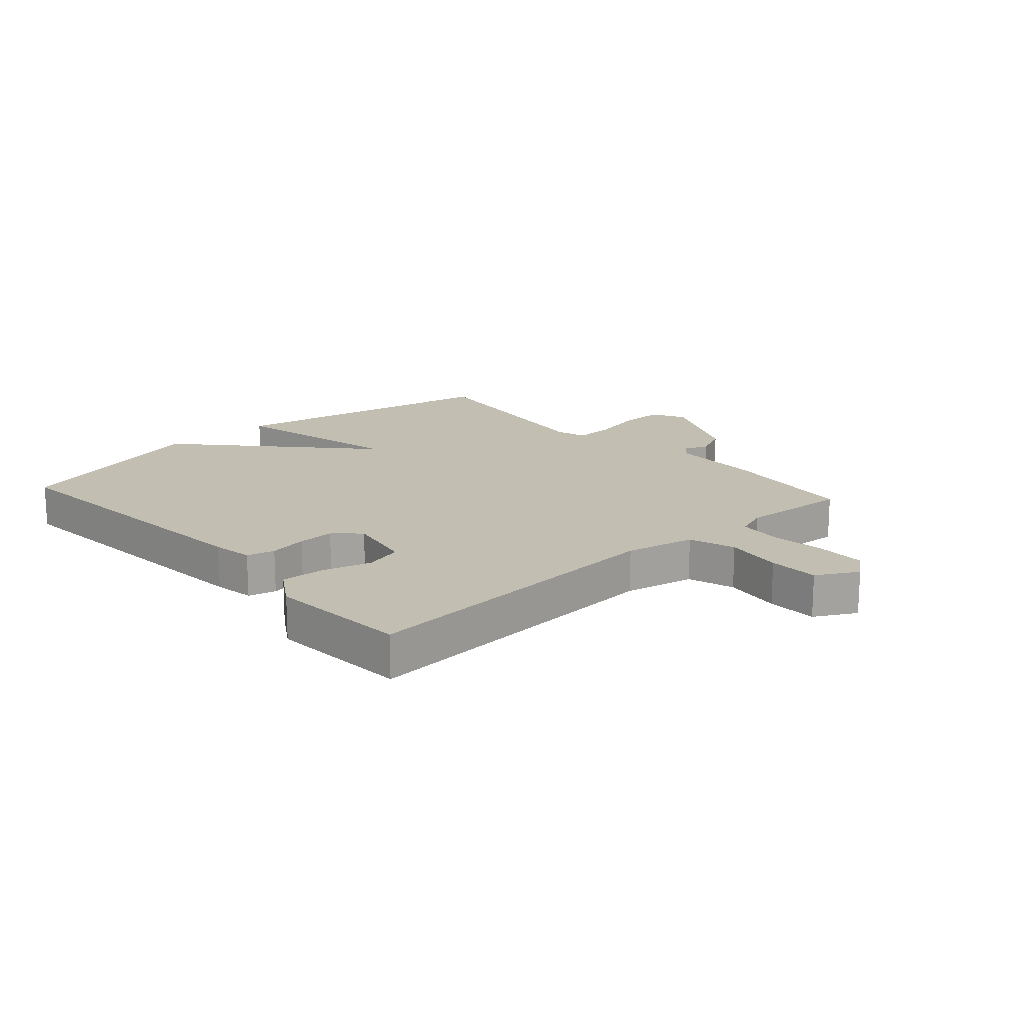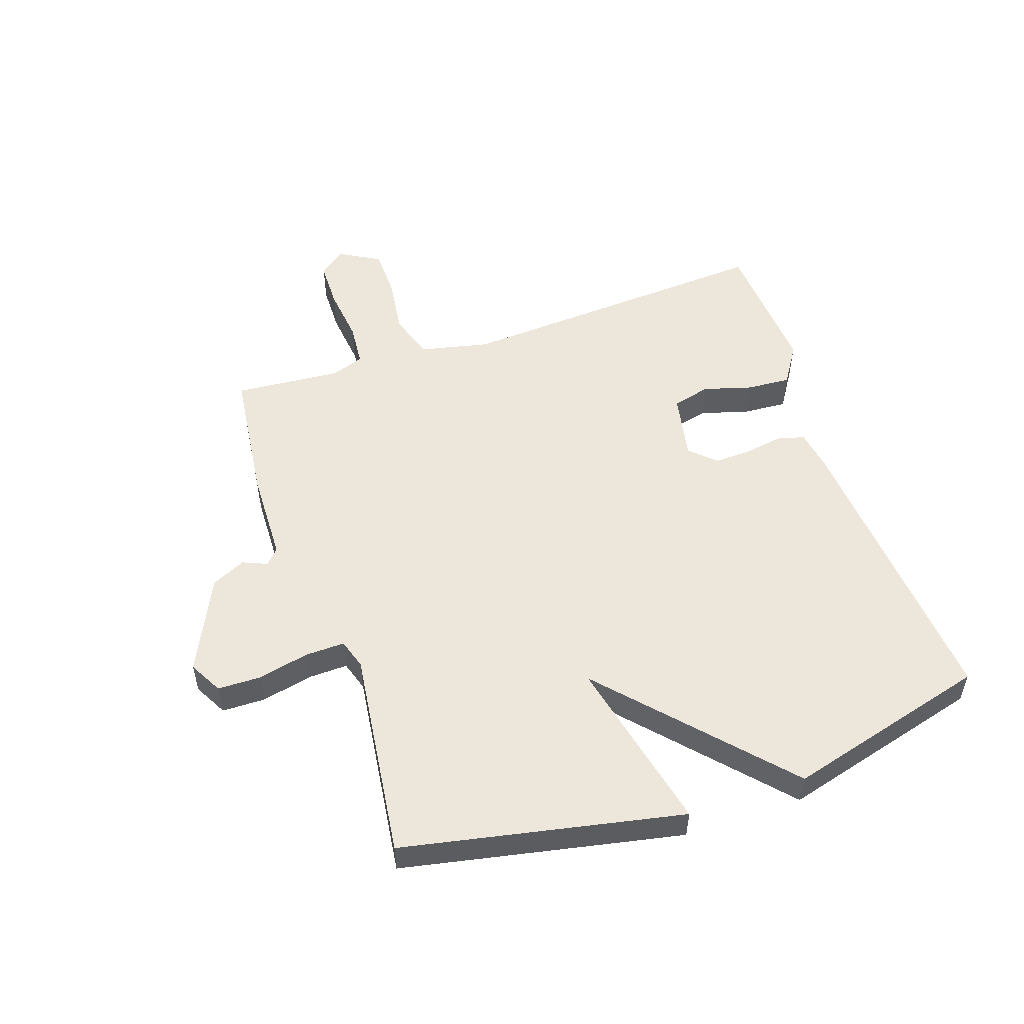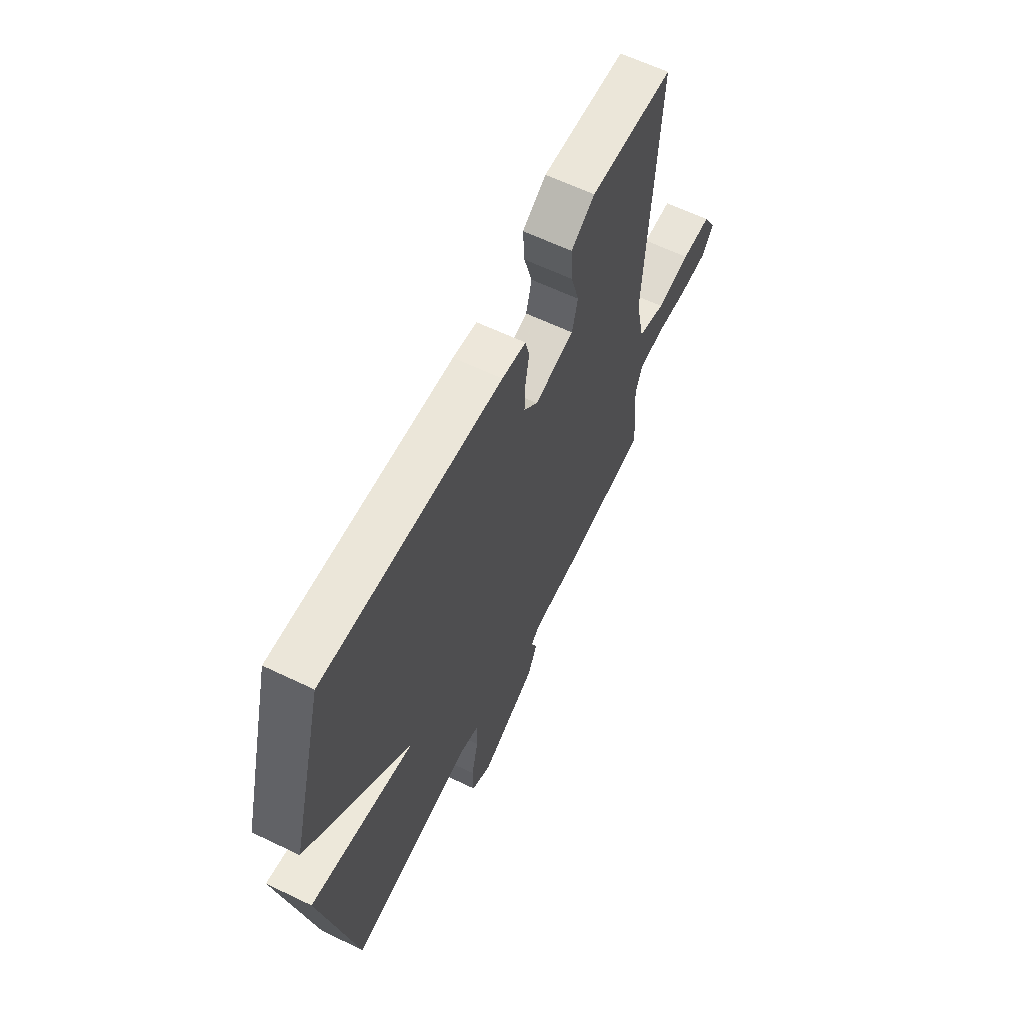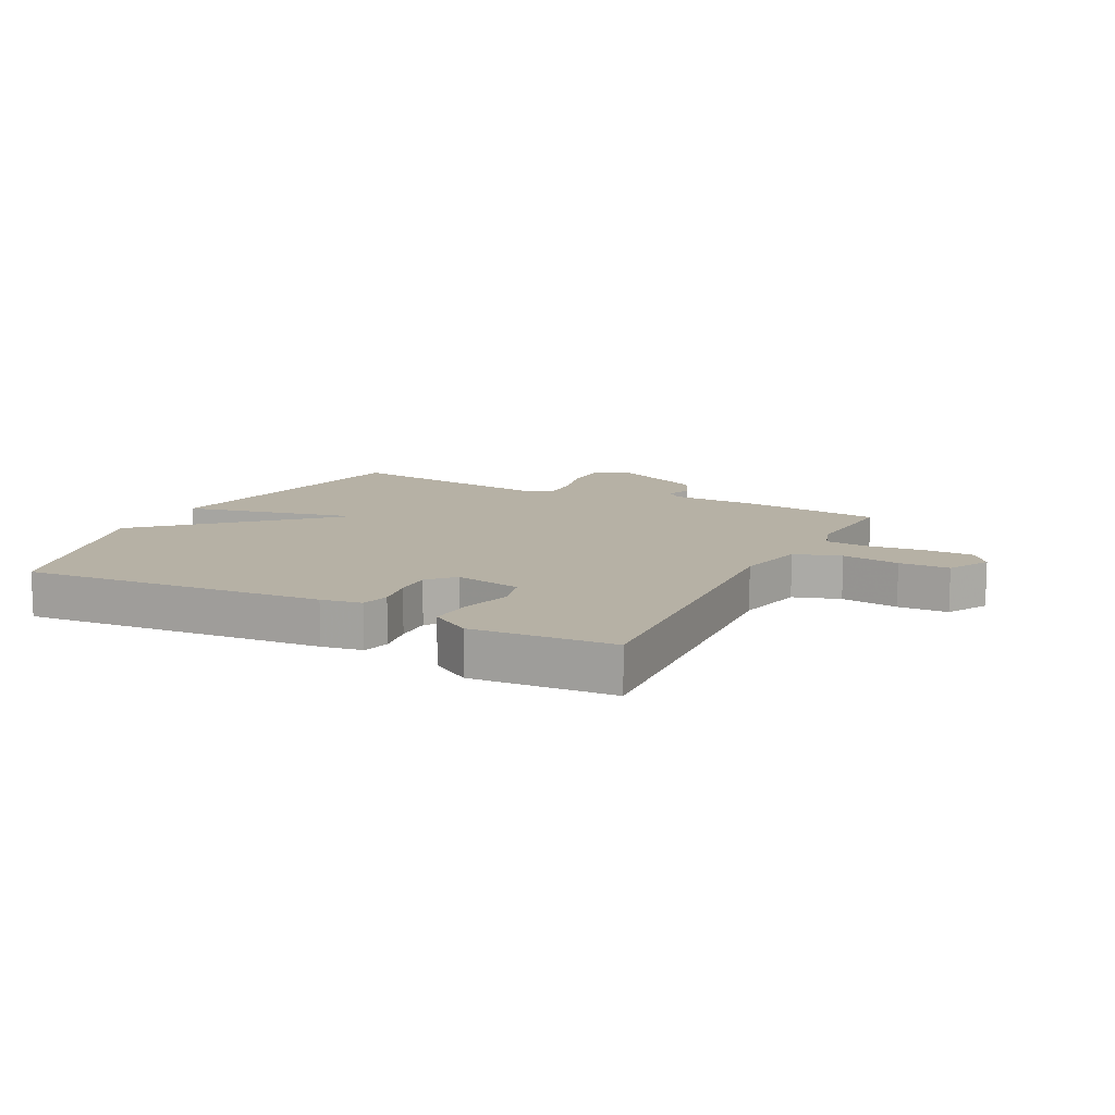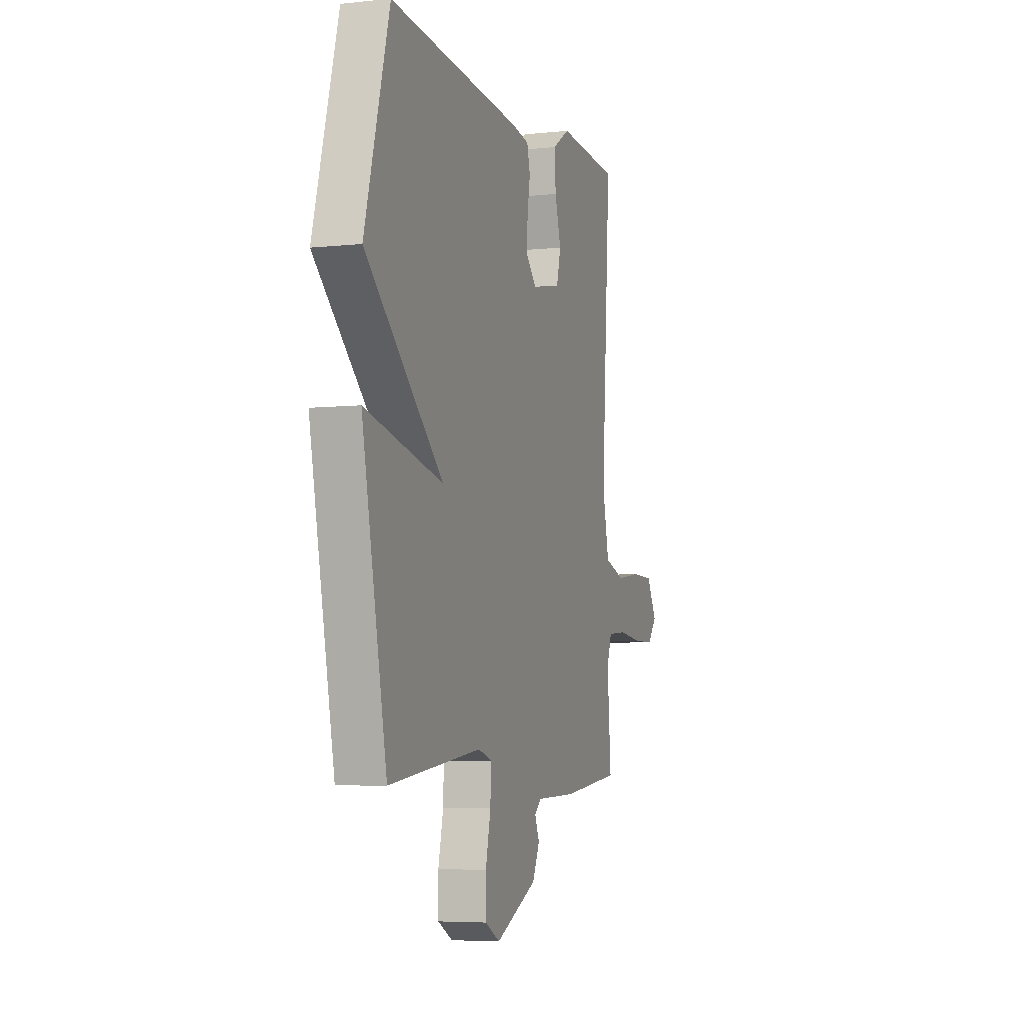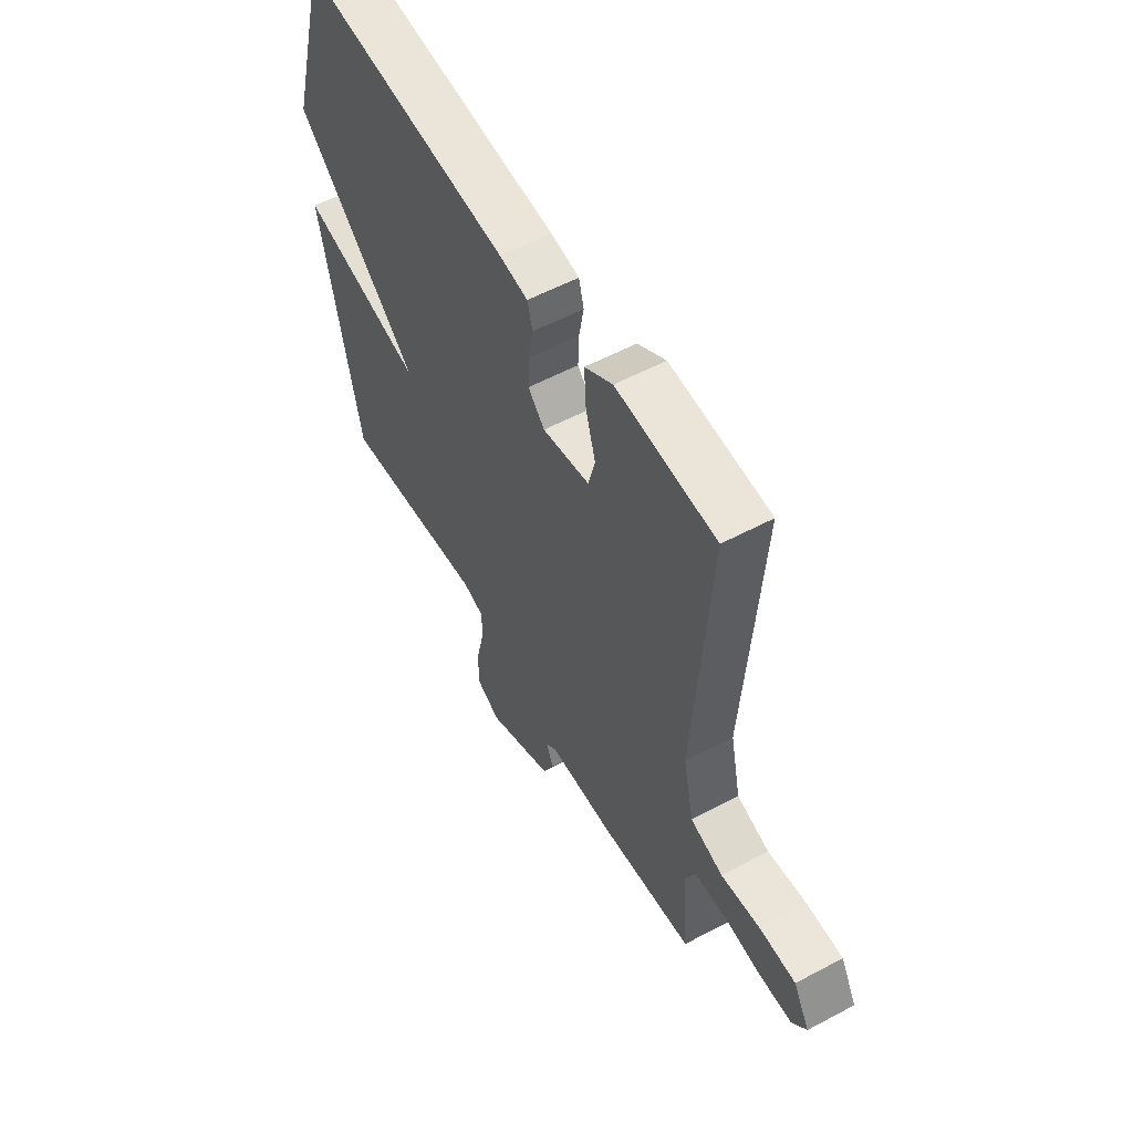
<metadata>
{"format":"obj","ext":"obj","renderer":"f3d","projection":"perspective","resolution":1024,"background":"white","views":[{"elev":17.5,"azim":48.0,"up":"+Y"},{"elev":52.9,"azim":-108.6,"up":"+Y"},{"elev":62.3,"azim":-64.0,"up":"+Z"},{"elev":12.0,"azim":26.9,"up":"+Y"},{"elev":-5.5,"azim":-71.6,"up":"+Z"},{"elev":56.5,"azim":60.9,"up":"+Z"}]}
</metadata>
<code>
v -0.5 0.07 -0.5
v -0.592 0.07 -0.037
v -0.301 0.07 -0.103
v -0.592 0.07 0.163
v -0.5 0.07 0.5
v -0.004 0.07 0.459
v 0.063 0.07 0.448
v 0.075 0.07 0.402
v 0.064 0.07 0.339
v 0.062 0.07 0.278
v 0.101 0.07 0.236
v 0.212 0.07 0.258
v 0.228 0.07 0.321
v 0.205 0.07 0.401
v 0.2 0.07 0.474
v 0.266 0.07 0.516
v 0.5 0.07 0.5
v 0.465 0.07 -0.033
v 0.49 0.07 -0.148
v 0.567 0.07 -0.173
v 0.662 0.07 -0.16
v 0.745 0.07 -0.162
v 0.783 0.07 -0.23
v 0.749 0.07 -0.273
v 0.67 0.07 -0.274
v 0.577 0.07 -0.263
v 0.505 0.07 -0.269
v 0.486 0.07 -0.322
v 0.5 0.07 -0.5
v 0.277 0.07 -0.526
v 0.124 0.07 -0.53
v 0.099 0.07 -0.553
v 0.116 0.07 -0.593
v 0.089 0.07 -0.65
v -0.068 0.07 -0.724
v -0.123 0.07 -0.694
v -0.124 0.07 -0.622
v -0.105 0.07 -0.538
v -0.103 0.07 -0.472
v -0.153 0.07 -0.456
v -0.5 0 -0.5
v -0.592 0 -0.037
v -0.301 0 -0.103
v -0.592 0 0.163
v -0.5 0 0.5
v -0.004 0 0.459
v 0.063 0 0.448
v 0.075 0 0.402
v 0.064 0 0.339
v 0.062 0 0.278
v 0.101 0 0.236
v 0.212 0 0.258
v 0.228 0 0.321
v 0.205 0 0.401
v 0.2 0 0.474
v 0.266 0 0.516
v 0.5 0 0.5
v 0.465 0 -0.033
v 0.49 0 -0.148
v 0.567 0 -0.173
v 0.662 0 -0.16
v 0.745 0 -0.162
v 0.783 0 -0.23
v 0.749 0 -0.273
v 0.67 0 -0.274
v 0.577 0 -0.263
v 0.505 0 -0.269
v 0.486 0 -0.322
v 0.5 0 -0.5
v 0.277 0 -0.526
v 0.124 0 -0.53
v 0.099 0 -0.553
v 0.116 0 -0.593
v 0.089 0 -0.65
v -0.068 0 -0.724
v -0.123 0 -0.694
v -0.124 0 -0.622
v -0.105 0 -0.538
v -0.103 0 -0.472
v -0.153 0 -0.456
f 36 37 38
f 35 36 38
f 34 35 38
f 33 34 38
f 32 33 38
f 31 32 38 39
f 31 39 40
f 30 31 40
f 29 30 40
f 28 29 40
f 24 25 26
f 23 24 26
f 22 23 26
f 21 22 26
f 20 21 26
f 19 20 26 27
f 28 40 1
f 27 28 1
f 19 27 1
f 18 19 1
f 16 17 18
f 15 16 18
f 14 15 18
f 13 14 18
f 7 8 9
f 6 7 9
f 5 6 9
f 4 5 9
f 3 4 9
f 3 9 10
f 1 2 3
f 1 3 10 11
f 12 13 18
f 1 11 12 18
f 78 77 76
f 78 76 75
f 78 75 74
f 78 74 73
f 78 73 72
f 79 78 72 71
f 80 79 71
f 80 71 70
f 80 70 69
f 80 69 68
f 66 65 64
f 66 64 63
f 66 63 62
f 66 62 61
f 66 61 60
f 67 66 60 59
f 41 80 68
f 41 68 67
f 41 67 59
f 41 59 58
f 58 57 56
f 58 56 55
f 58 55 54
f 58 54 53
f 49 48 47
f 49 47 46
f 49 46 45
f 49 45 44
f 49 44 43
f 50 49 43
f 43 42 41
f 51 50 43 41
f 58 53 52
f 58 52 51 41
f 1 41 42 2
f 2 42 43 3
f 3 43 44 4
f 4 44 45 5
f 5 45 46 6
f 6 46 47 7
f 7 47 48 8
f 8 48 49 9
f 9 49 50 10
f 10 50 51 11
f 11 51 52 12
f 12 52 53 13
f 13 53 54 14
f 14 54 55 15
f 15 55 56 16
f 16 56 57 17
f 17 57 58 18
f 18 58 59 19
f 19 59 60 20
f 20 60 61 21
f 21 61 62 22
f 22 62 63 23
f 23 63 64 24
f 24 64 65 25
f 25 65 66 26
f 26 66 67 27
f 27 67 68 28
f 28 68 69 29
f 29 69 70 30
f 30 70 71 31
f 31 71 72 32
f 32 72 73 33
f 33 73 74 34
f 34 74 75 35
f 35 75 76 36
f 36 76 77 37
f 37 77 78 38
f 38 78 79 39
f 39 79 80 40
f 40 80 41 1

</code>
